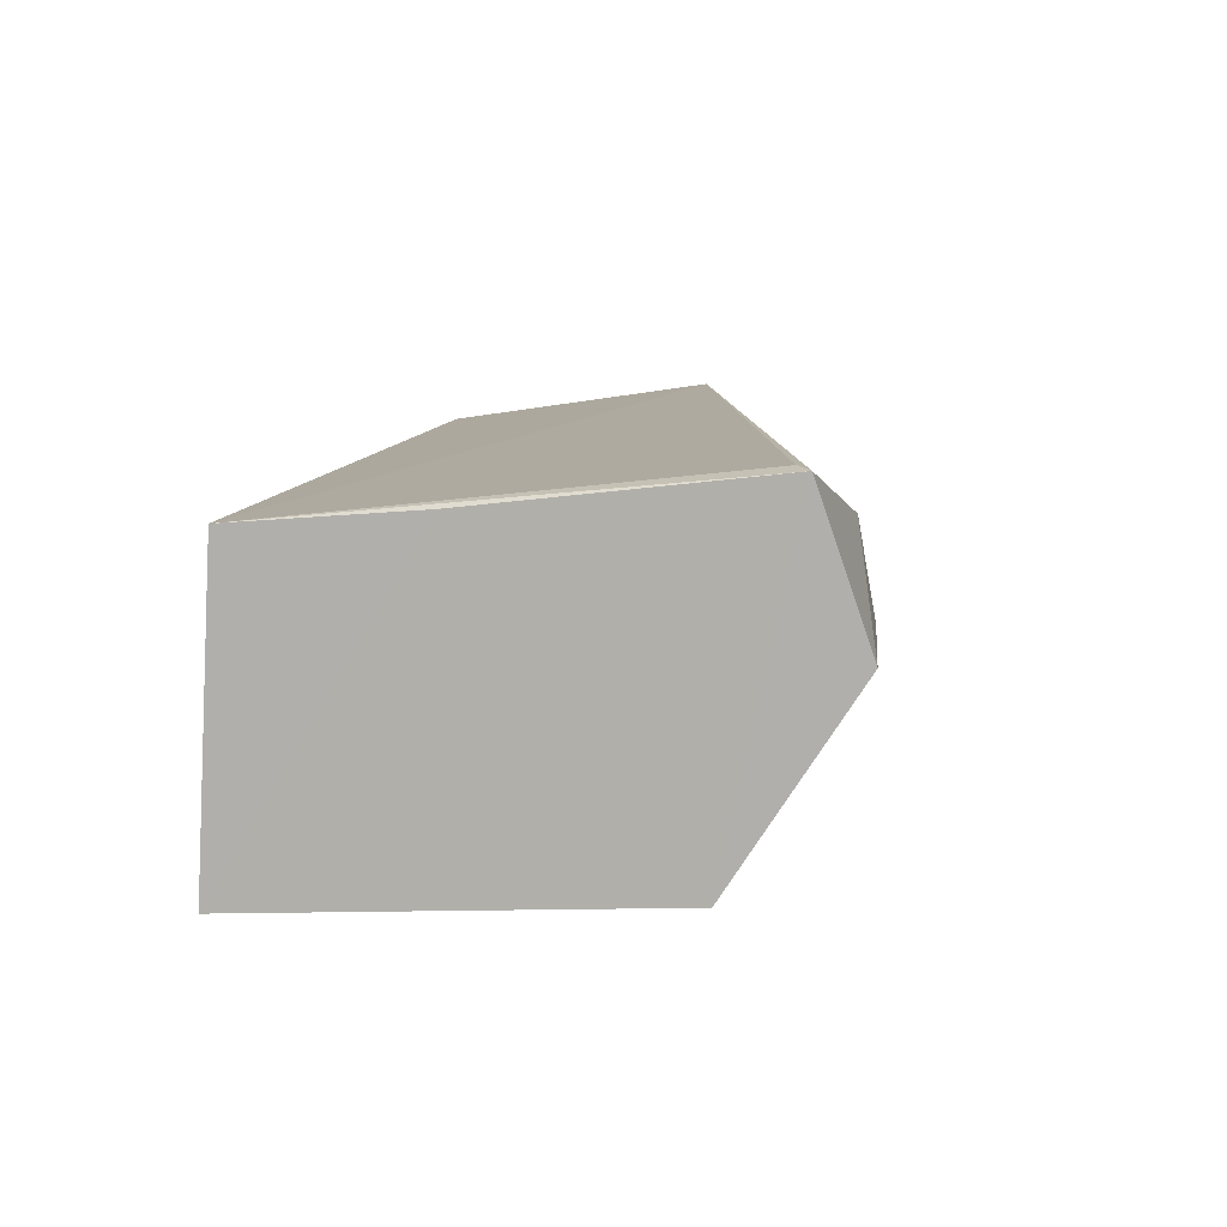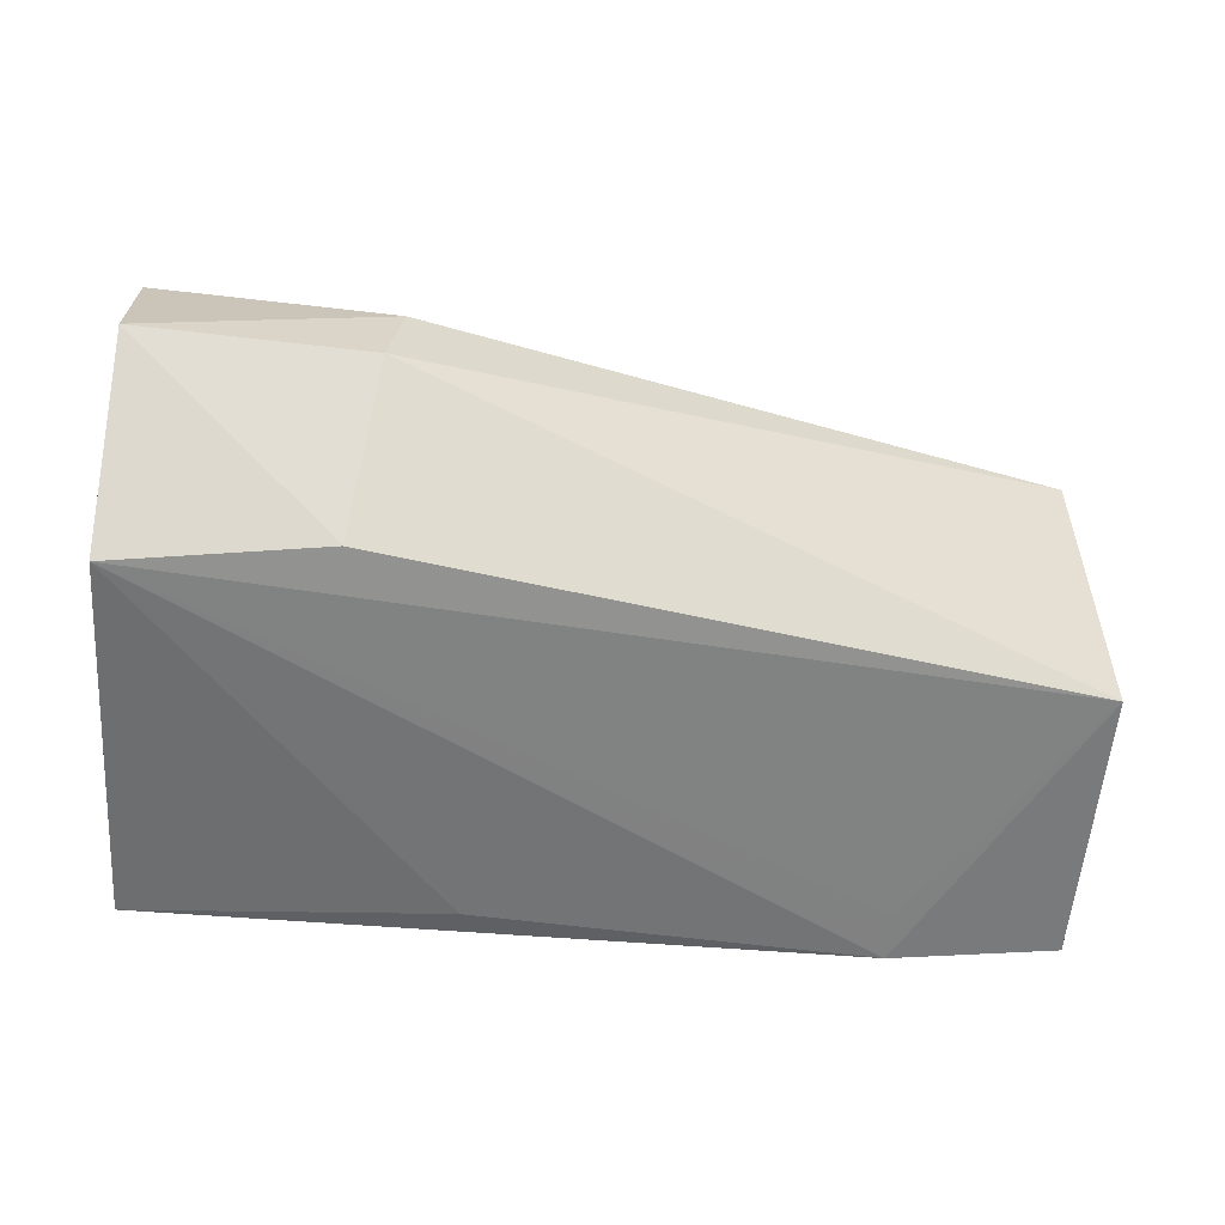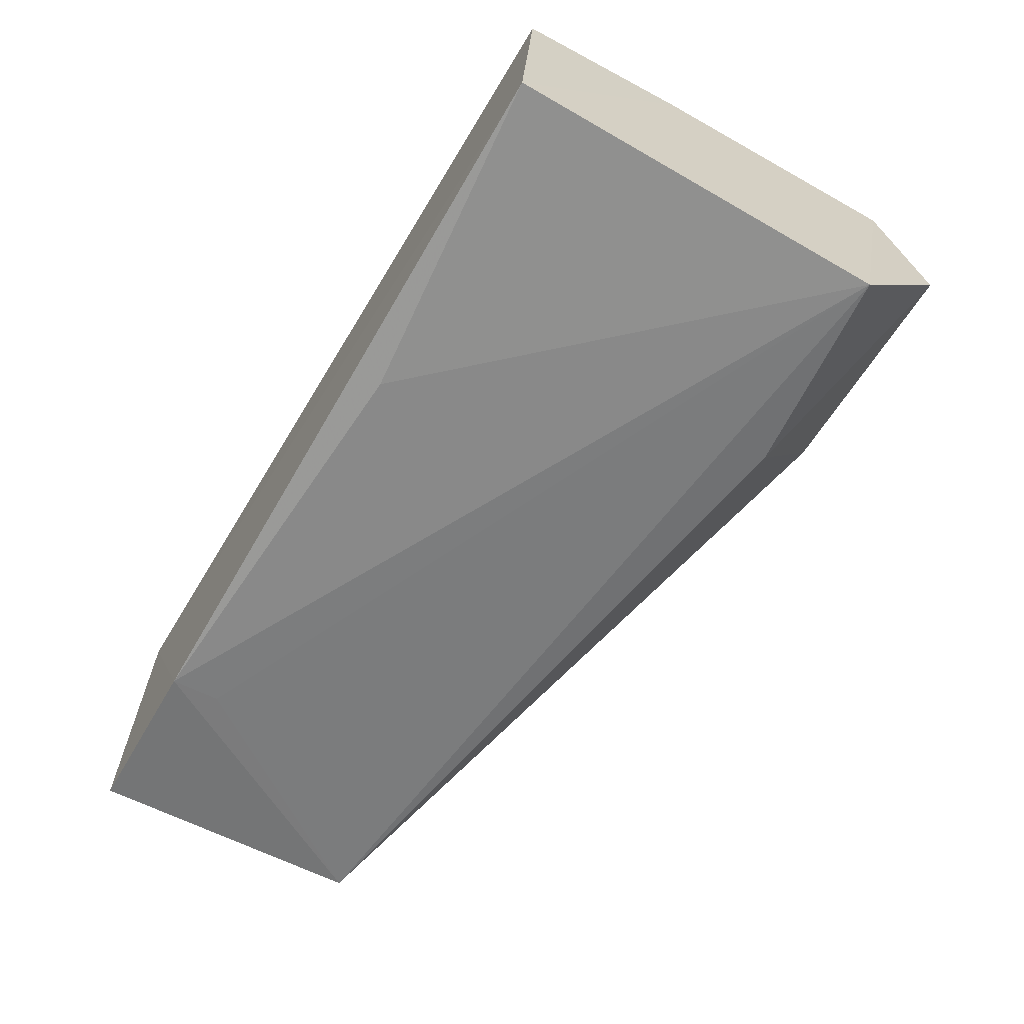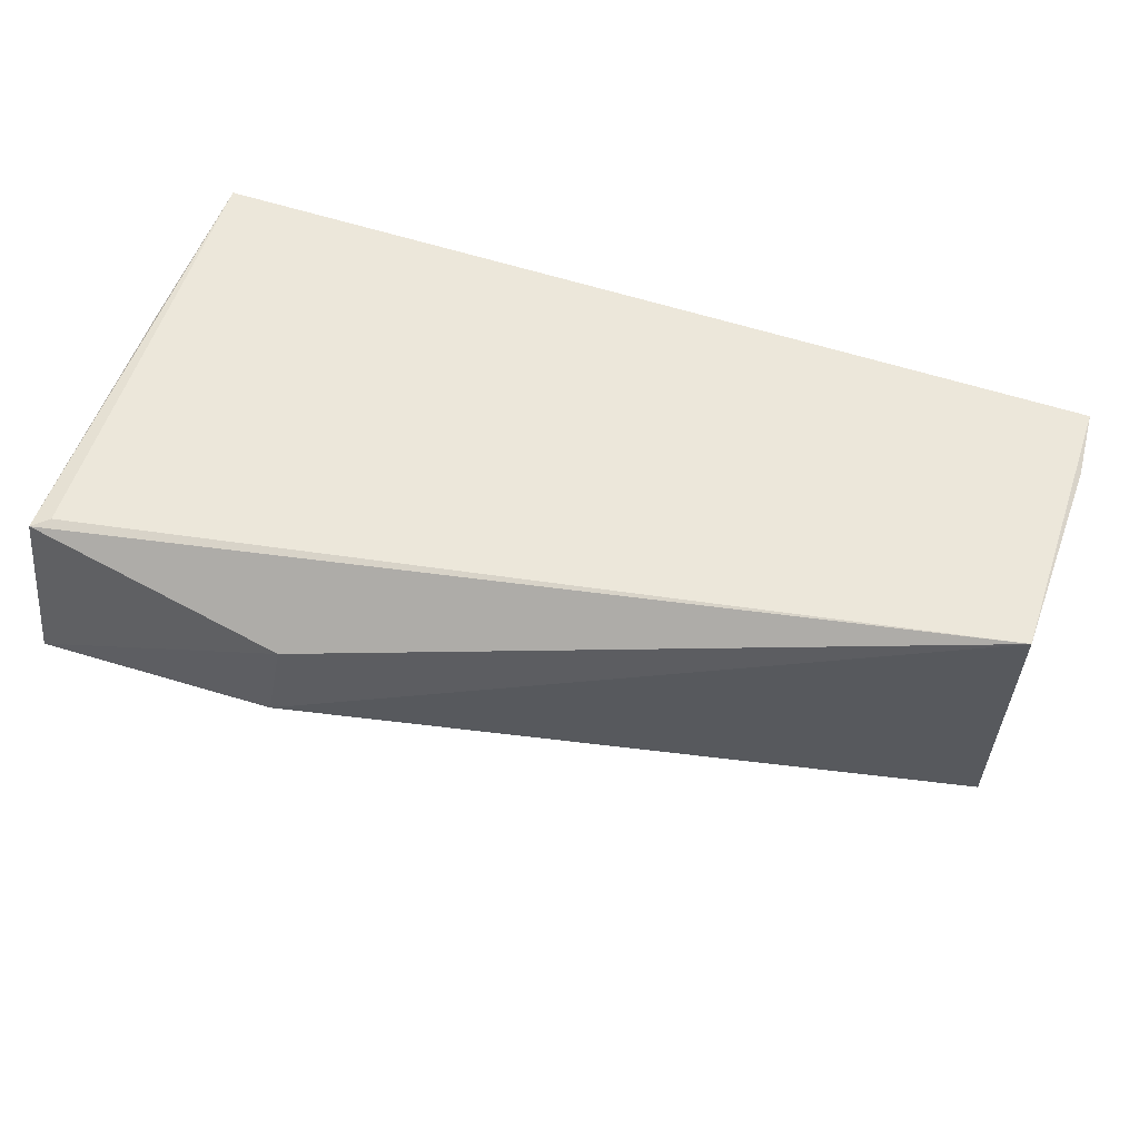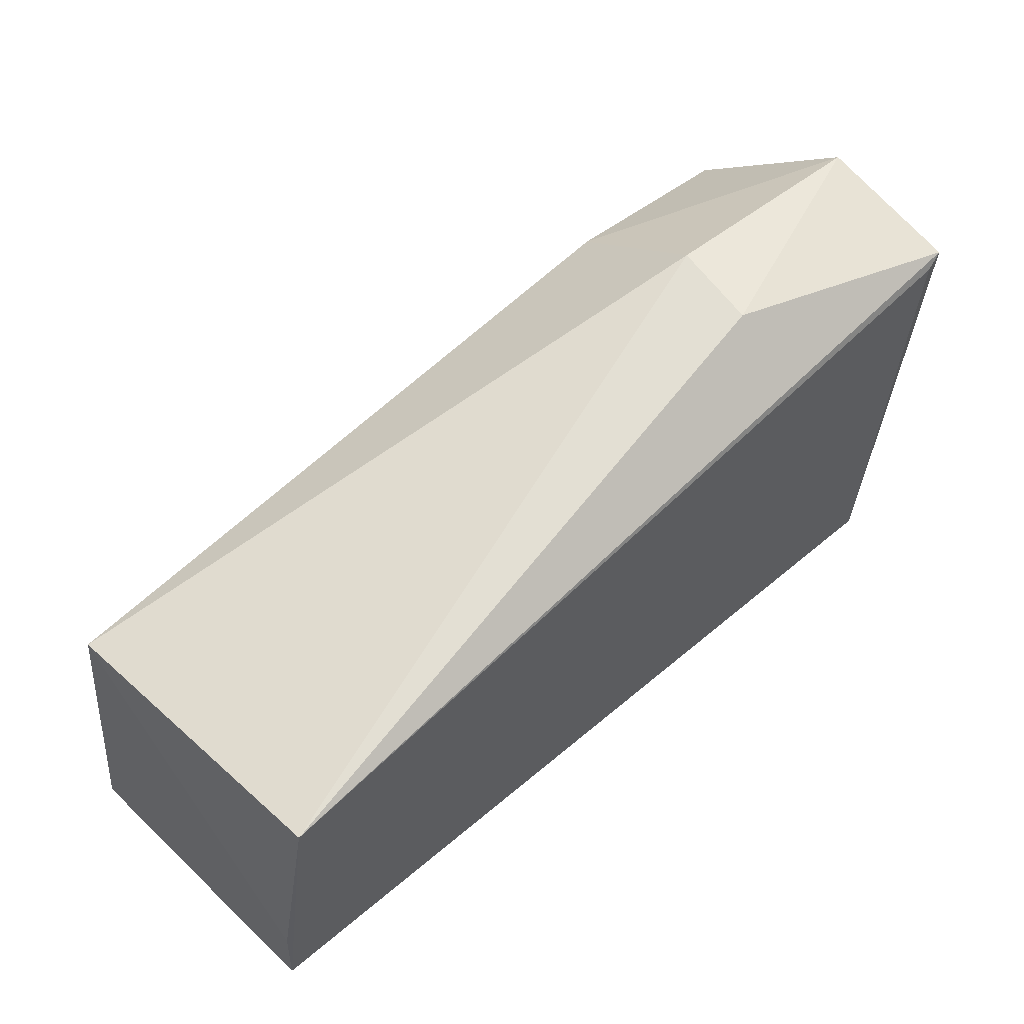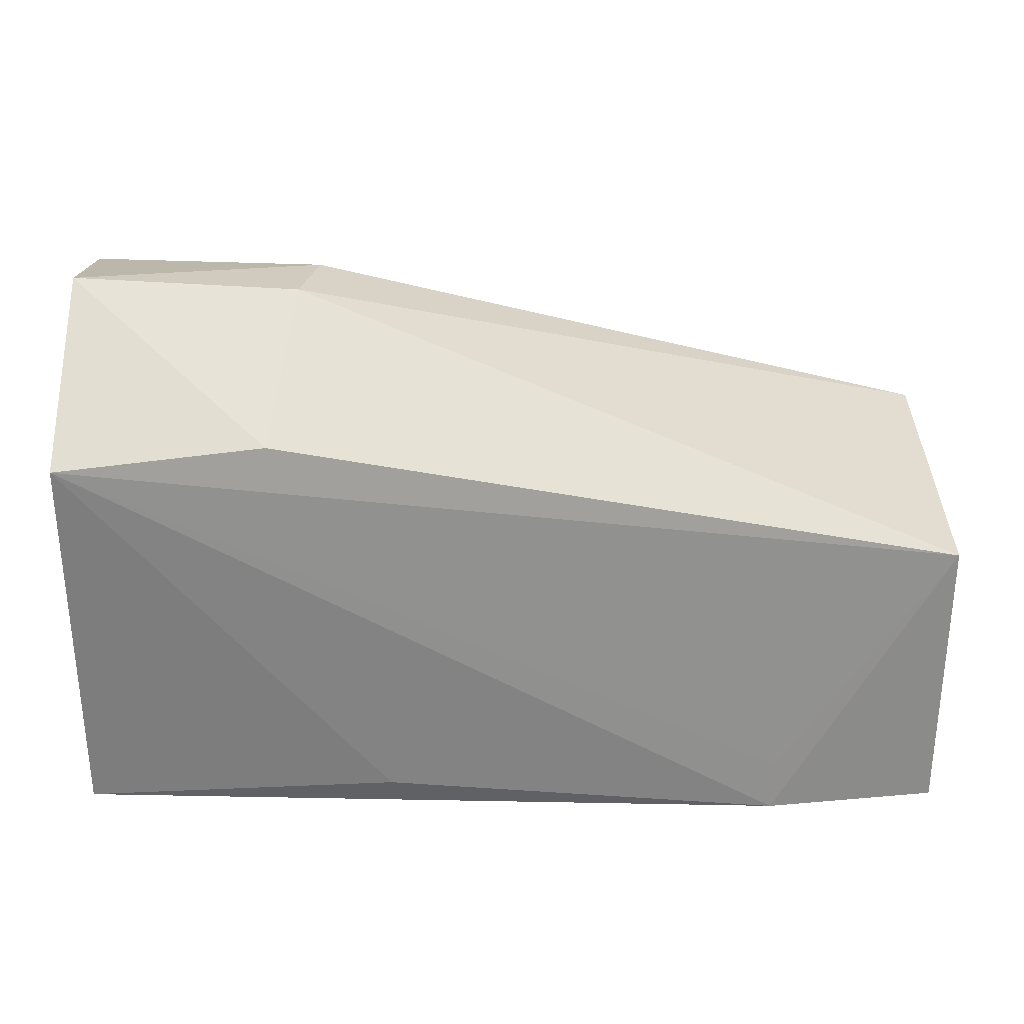
<metadata>
{"format":"obj","ext":"obj","renderer":"f3d","projection":"perspective","resolution":1024,"background":"white","views":[{"elev":9.3,"azim":98.2,"up":"+Z"},{"elev":-51.1,"azim":175.7,"up":"+Z"},{"elev":-64.7,"azim":59.1,"up":"+Z"},{"elev":61.1,"azim":-161.6,"up":"+Z"},{"elev":46.9,"azim":-43.7,"up":"+Y"},{"elev":33.6,"azim":-179.3,"up":"+Y"}]}
</metadata>
<code>
v 0.144 0.1459 0.03454
v 0.1446 0.1415 -0.04728
v 0.1446 0.2811 0.008487
v 0.0786 0.2743 0.031
v -0.09847 0.1453 0.03705
v 0.1458 0.2678 0.04718
v -0.09922 0.222 -0.03795
v -0.09763 0.2221 0.04847
v 0.1455 0.1934 0.03848
v 0.1449 0.2489 -0.04133
v -0.0982 0.1449 -0.04751
v 0.08205 0.2789 0.006617
v 0.1412 0.2644 0.04783
v -0.09972 0.1648 0.03895
v -0.05188 0.1437 -0.05242
v 0.08786 0.2546 -0.03733
v 0.05709 0.1501 -0.05074
v -0.05217 0.1572 -0.05024
f 5 2 1
f 6 3 4
f 8 5 1
f 8 6 4
f 9 6 1
f 9 1 2
f 9 2 6
f 10 6 2
f 10 3 6
f 12 4 3
f 12 8 4
f 12 7 8
f 13 8 1
f 13 1 6
f 13 6 8
f 14 8 7
f 14 5 8
f 14 11 5
f 14 7 11
f 15 2 5
f 15 5 11
f 15 11 7
f 16 10 7
f 16 7 12
f 16 12 3
f 16 3 10
f 17 15 10
f 17 10 2
f 17 2 15
f 18 15 7
f 18 7 10
f 18 10 15

</code>
